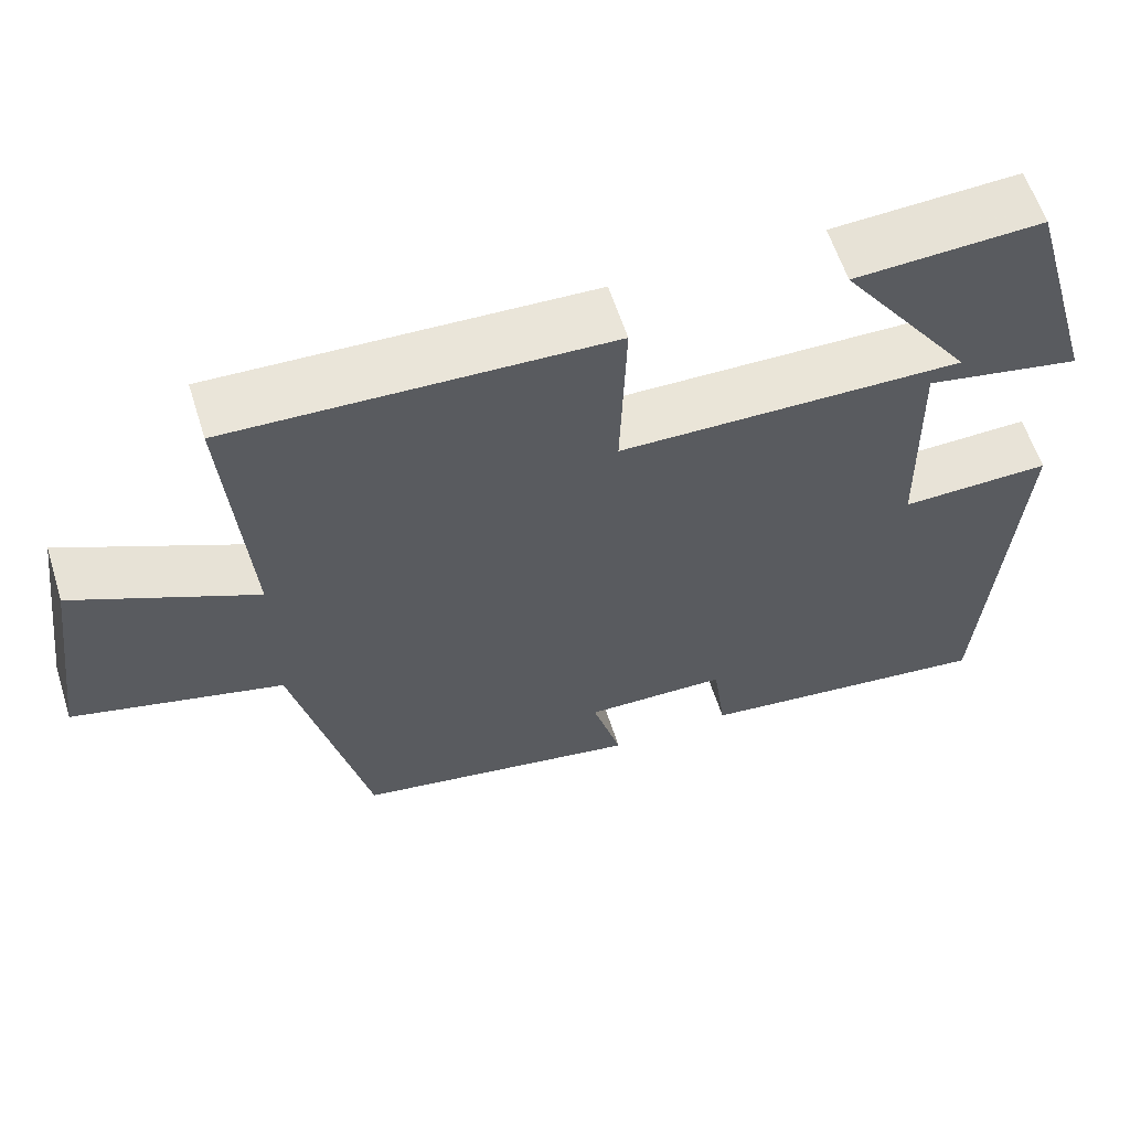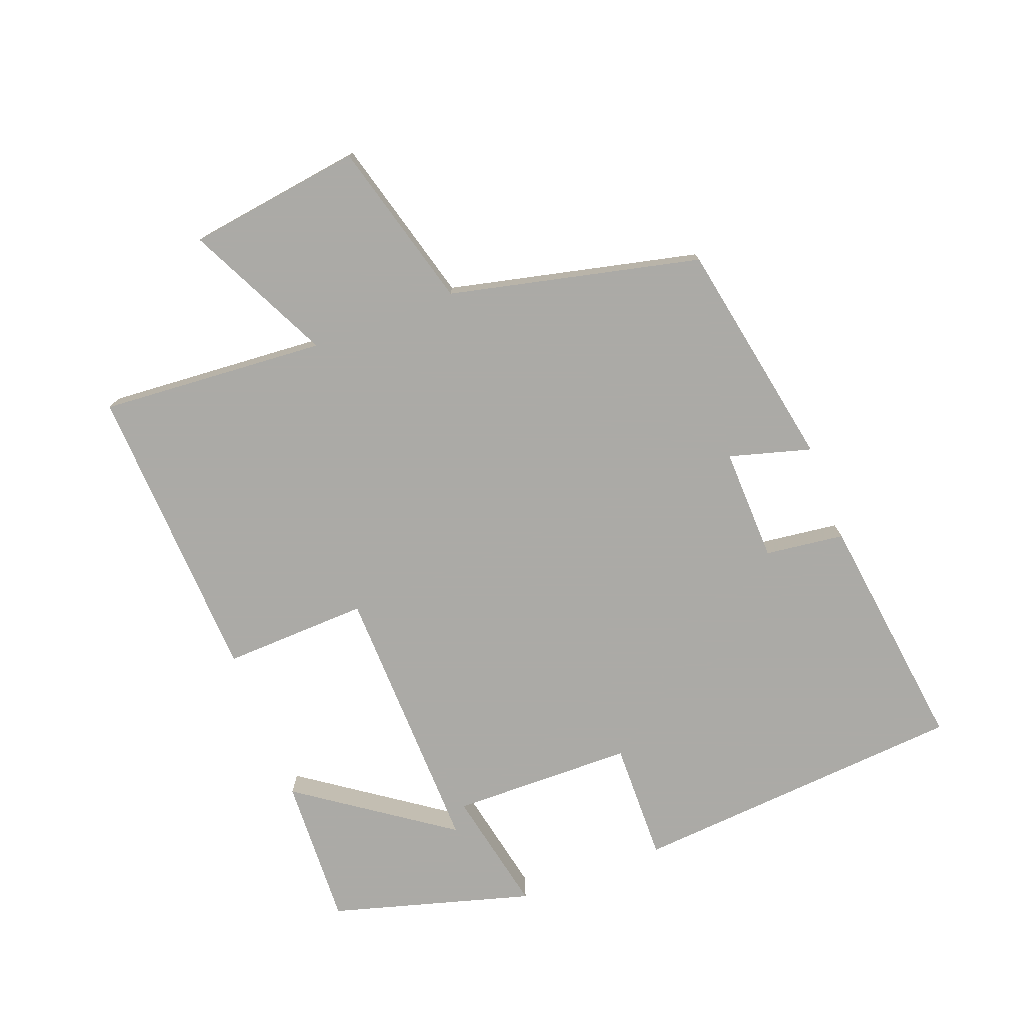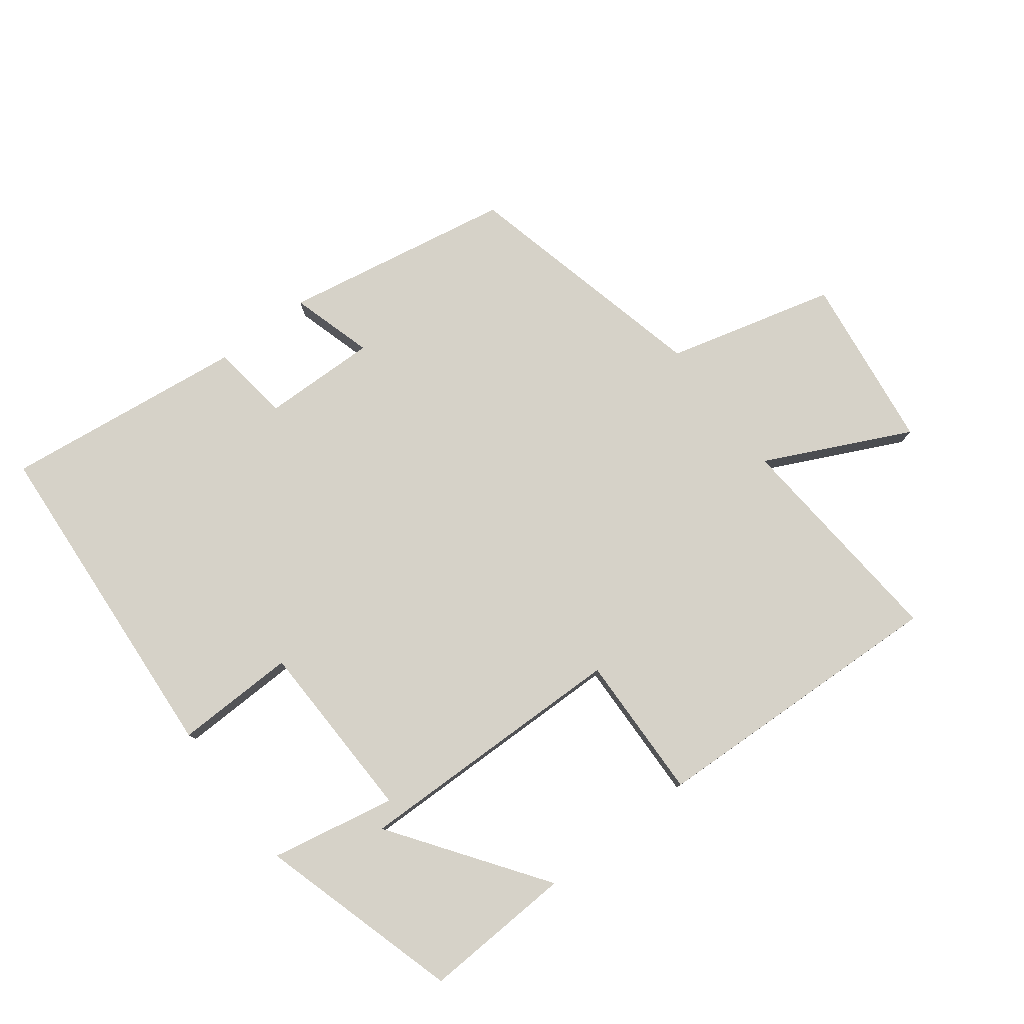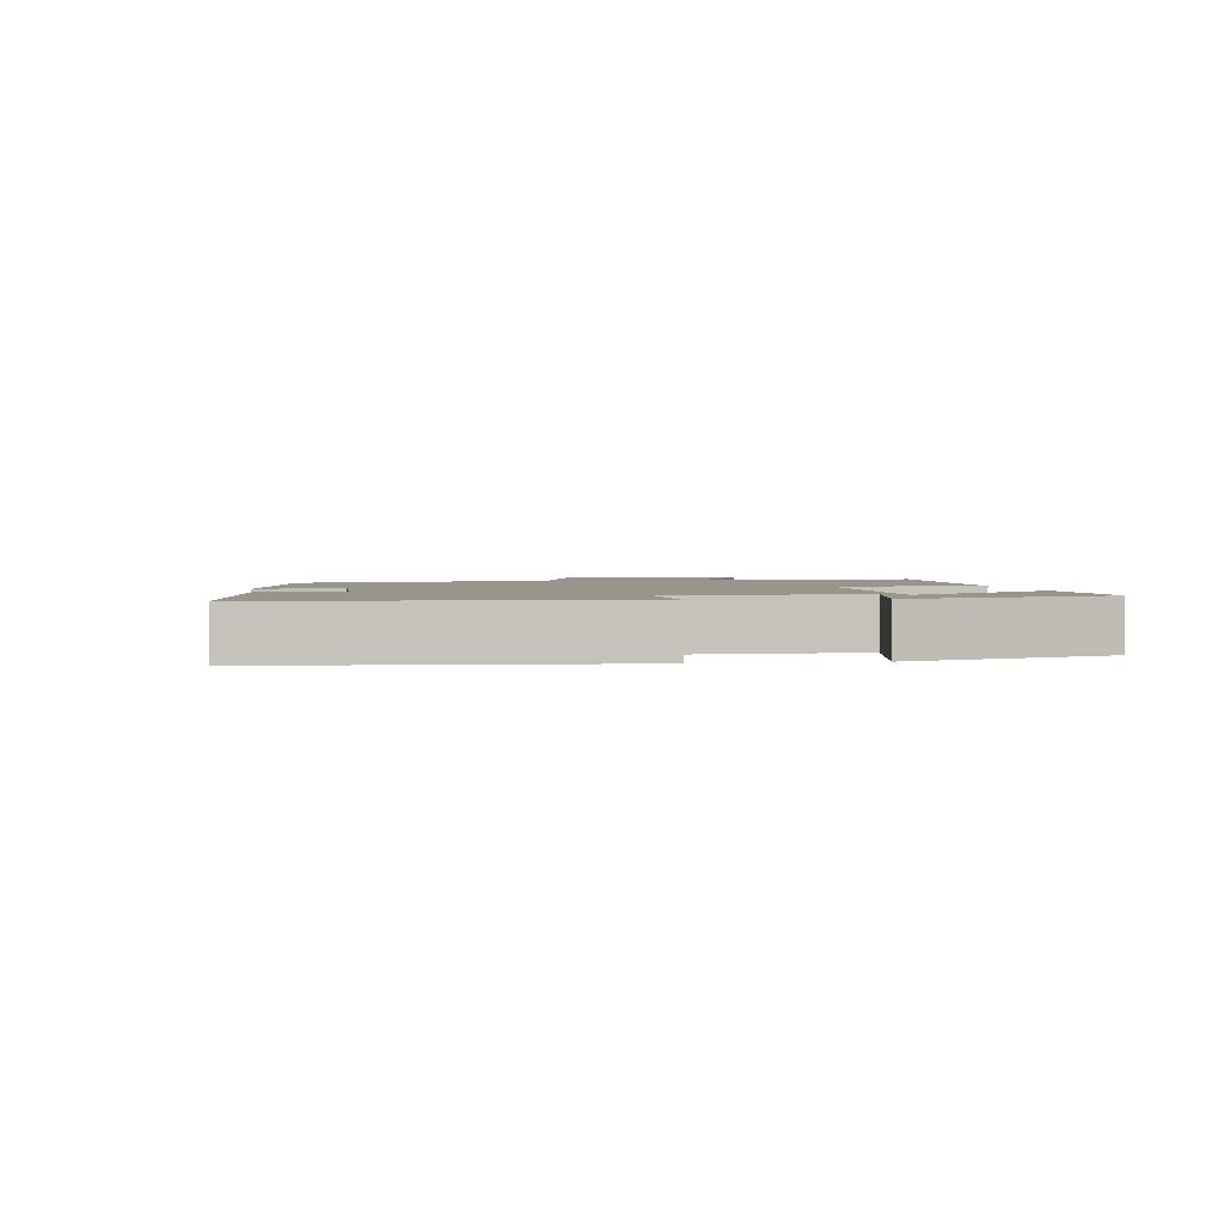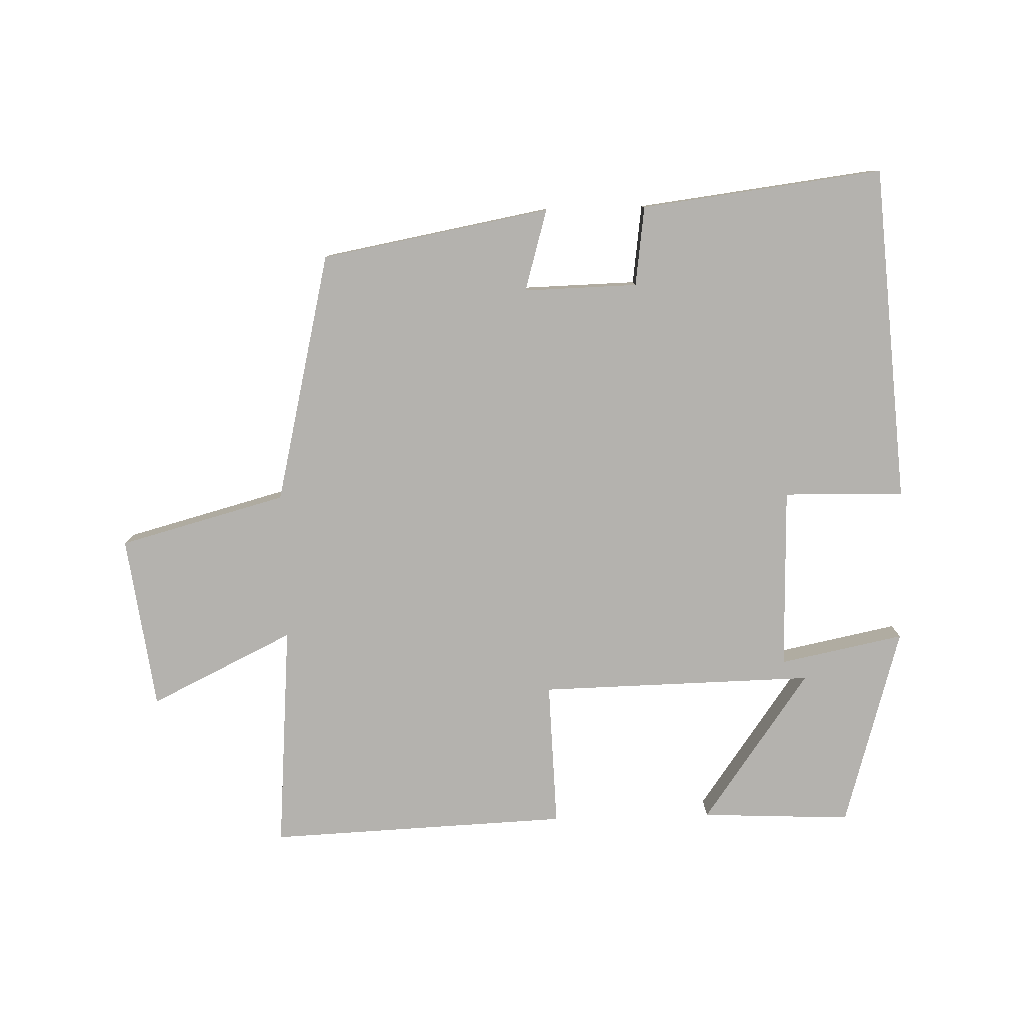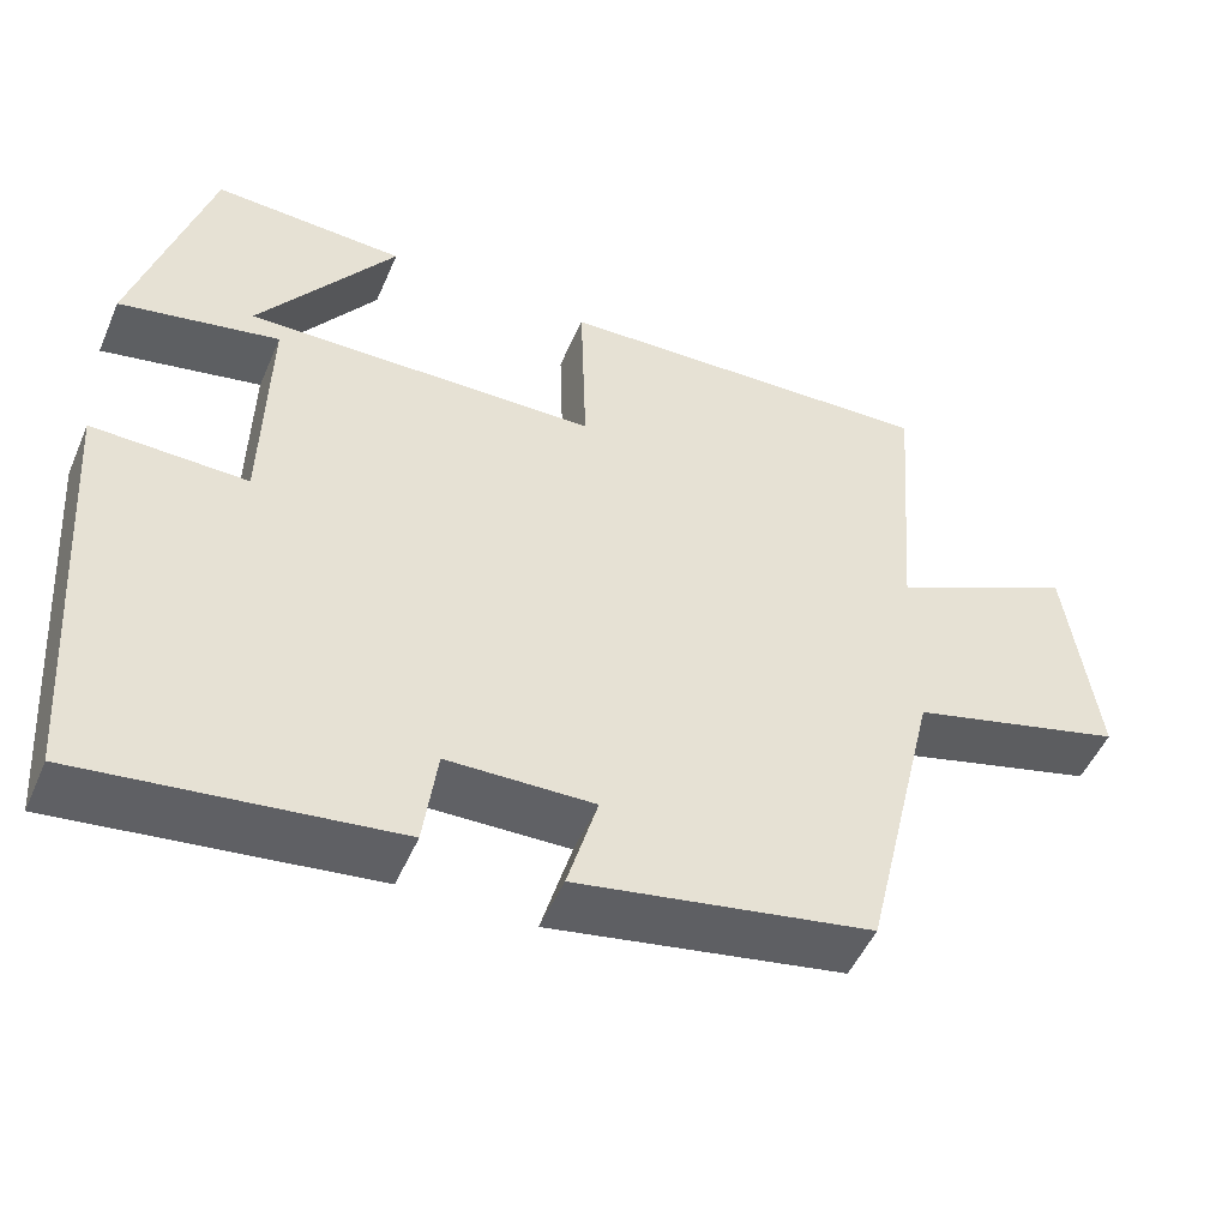
<metadata>
{"format":"obj","ext":"obj","renderer":"f3d","projection":"perspective","resolution":1024,"background":"white","views":[{"elev":60.3,"azim":162.4,"up":"+Z"},{"elev":-75.9,"azim":111.1,"up":"+Y"},{"elev":78.4,"azim":-37.4,"up":"+Y"},{"elev":2.0,"azim":-98.9,"up":"+Y"},{"elev":-79.8,"azim":-178.4,"up":"+Y"},{"elev":-50.4,"azim":-23.0,"up":"+Z"}]}
</metadata>
<code>
v 0.41 0.07 -0.436
v 0.06 0.07 -0.5
v 0.096 0.07 -0.375
v -0.078 0.07 -0.379
v -0.094 0.07 -0.5
v -0.463 0.07 -0.546
v -0.5 0.07 -0.032
v -0.316 0.07 -0.036
v -0.31 0.07 0.242
v -0.5 0.07 0.204
v -0.411 0.07 0.511
v -0.182 0.07 0.5
v -0.345 0.07 0.27
v 0.075 0.07 0.278
v 0.068 0.07 0.5
v 0.527 0.07 0.519
v 0.5 0.07 0.174
v 0.719 0.07 0.28
v 0.755 0.07 0.014
v 0.5 0.07 -0.054
v 0.41 0 -0.436
v 0.06 0 -0.5
v 0.096 0 -0.375
v -0.078 0 -0.379
v -0.094 0 -0.5
v -0.463 0 -0.546
v -0.5 0 -0.032
v -0.316 0 -0.036
v -0.31 0 0.242
v -0.5 0 0.204
v -0.411 0 0.511
v -0.182 0 0.5
v -0.345 0 0.27
v 0.075 0 0.278
v 0.068 0 0.5
v 0.527 0 0.519
v 0.5 0 0.174
v 0.719 0 0.28
v 0.755 0 0.014
v 0.5 0 -0.054
f 17 18 19 20
f 1 2 3
f 20 1 3
f 17 20 3
f 16 17 3
f 15 16 3
f 14 15 3
f 10 11 12 13
f 9 10 13
f 9 13 14
f 14 3 4
f 9 14 4
f 8 9 4
f 6 7 8
f 5 6 8
f 4 5 8
f 40 39 38 37
f 23 22 21
f 23 21 40
f 23 40 37
f 23 37 36
f 23 36 35
f 23 35 34
f 33 32 31 30
f 33 30 29
f 34 33 29
f 24 23 34
f 24 34 29
f 24 29 28
f 28 27 26
f 28 26 25
f 28 25 24
f 1 21 22 2
f 2 22 23 3
f 3 23 24 4
f 4 24 25 5
f 5 25 26 6
f 6 26 27 7
f 7 27 28 8
f 8 28 29 9
f 9 29 30 10
f 10 30 31 11
f 11 31 32 12
f 12 32 33 13
f 13 33 34 14
f 14 34 35 15
f 15 35 36 16
f 16 36 37 17
f 17 37 38 18
f 18 38 39 19
f 19 39 40 20
f 20 40 21 1

</code>
